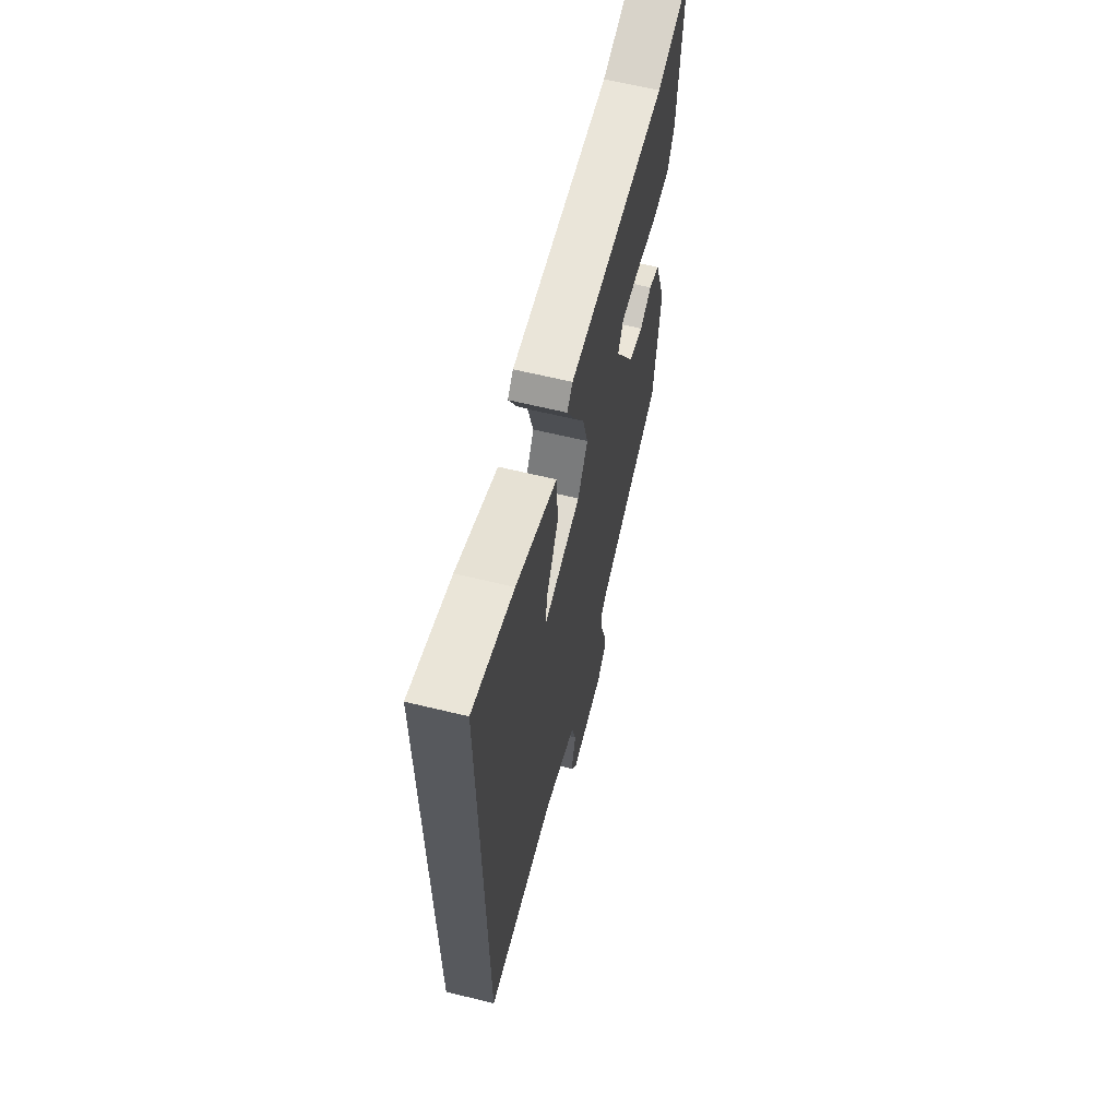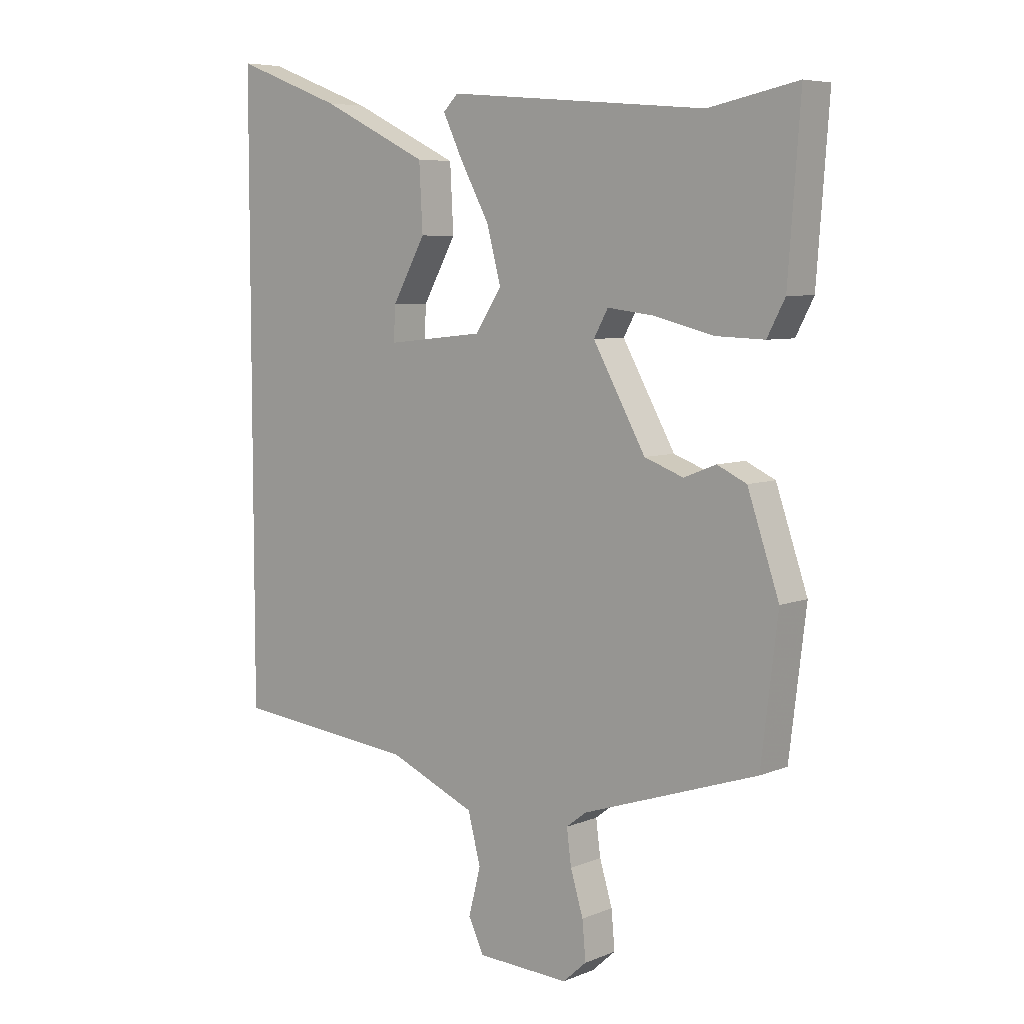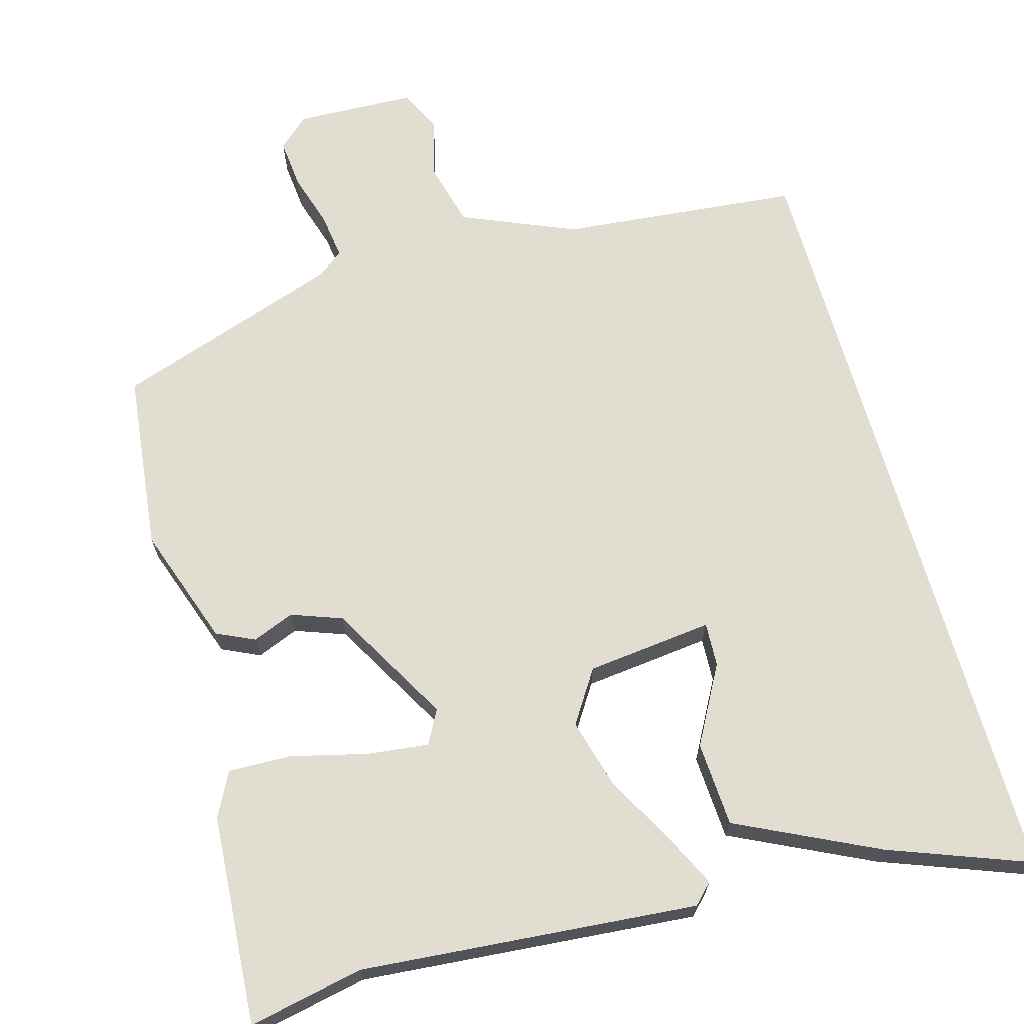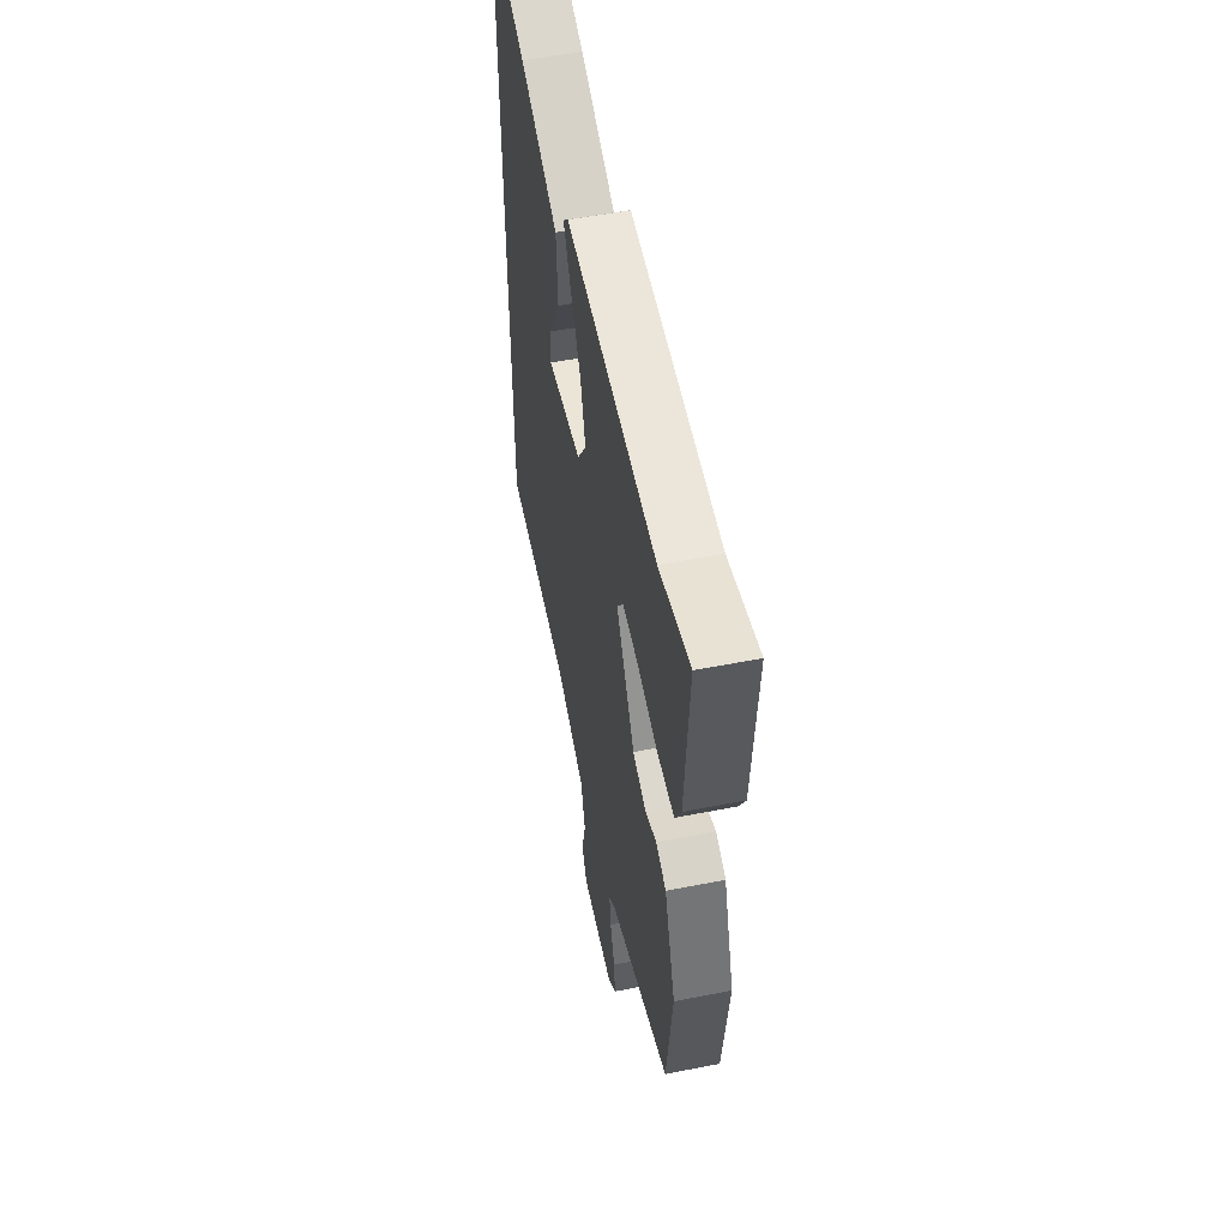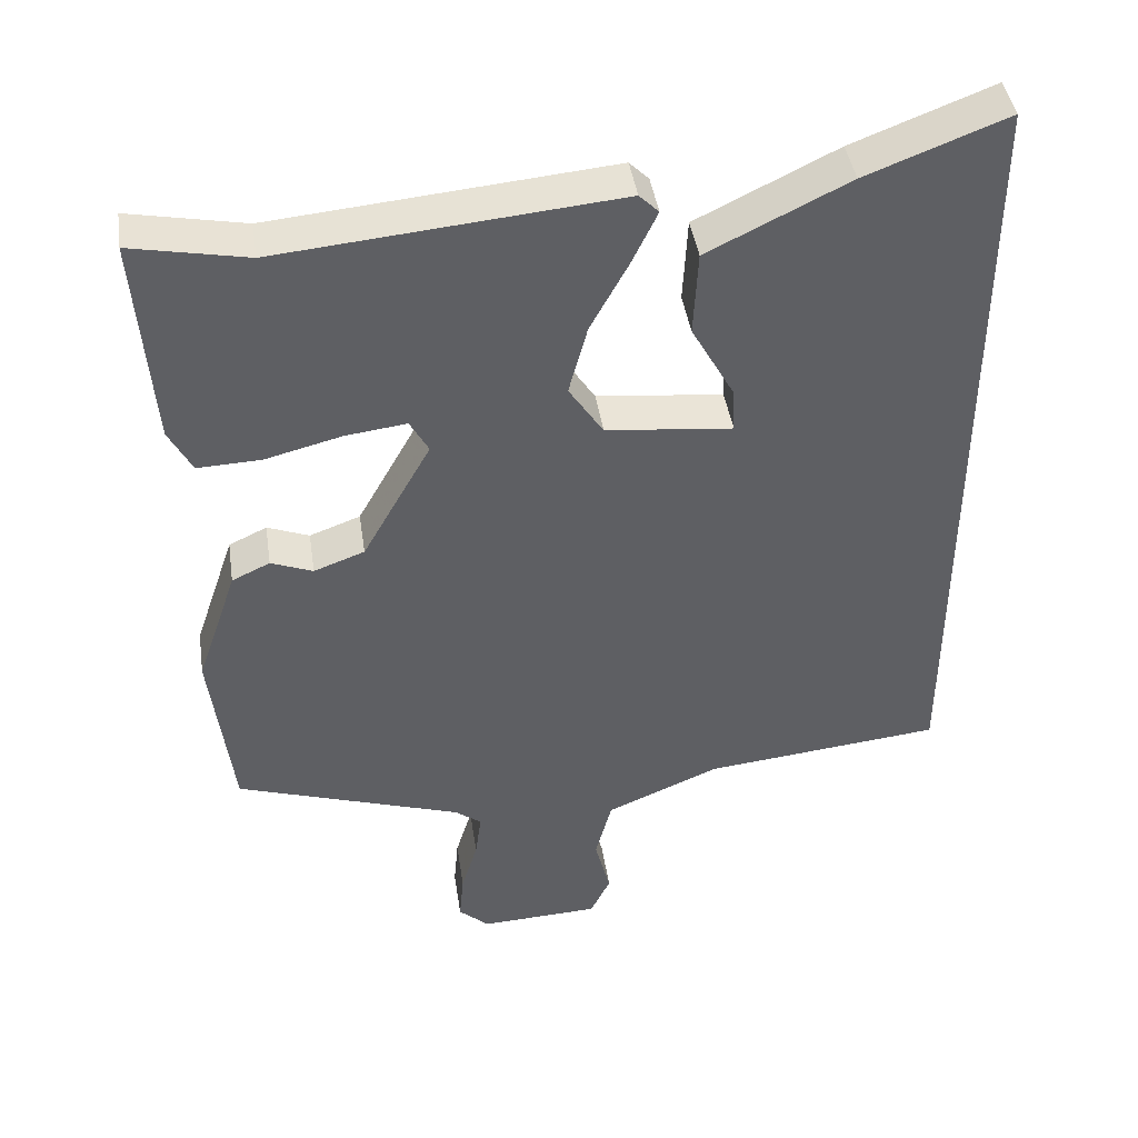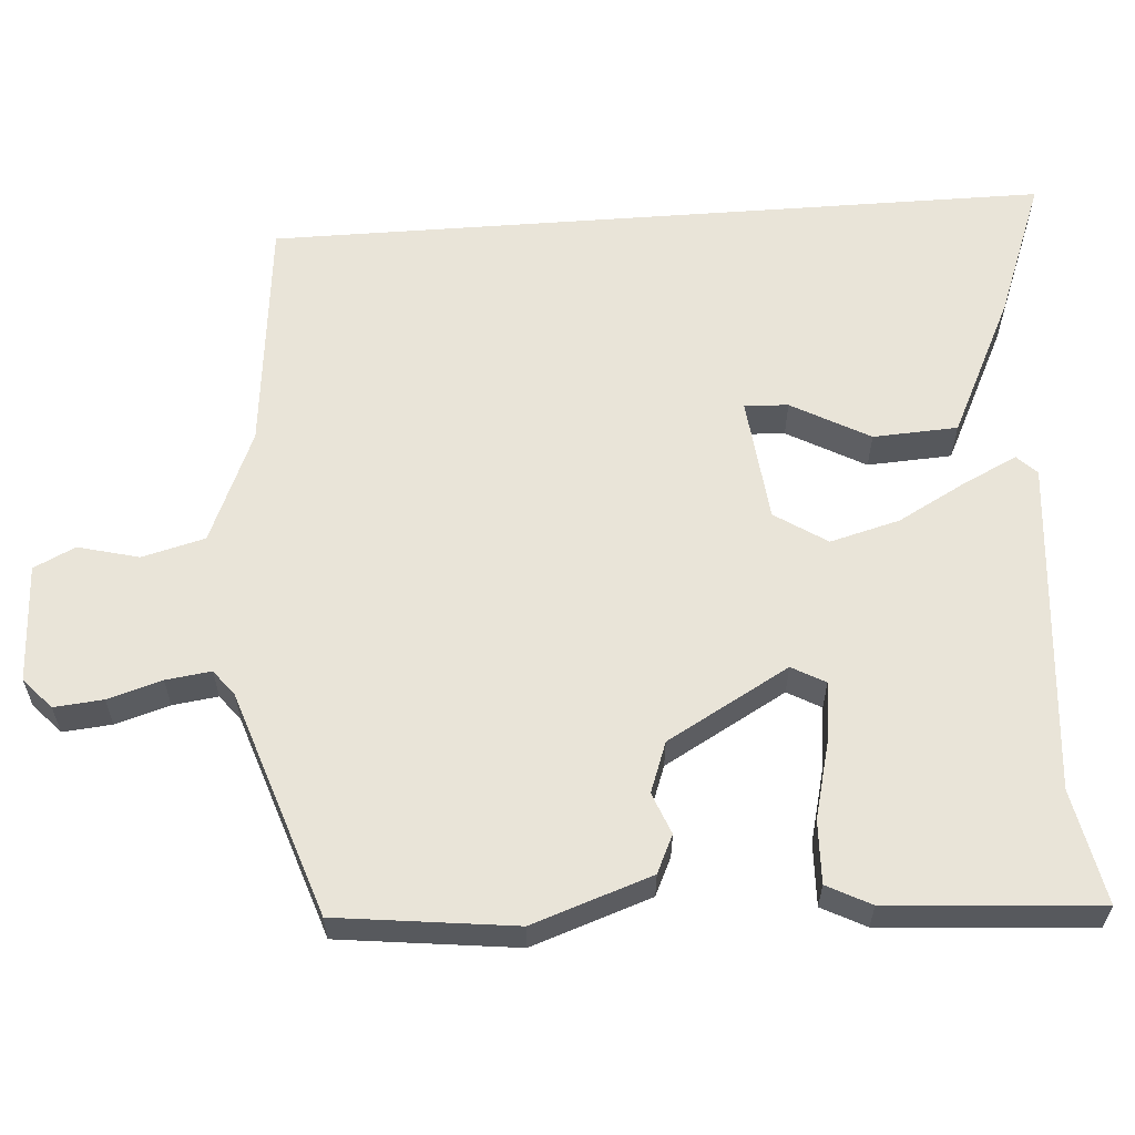
<metadata>
{"format":"obj","ext":"obj","renderer":"f3d","projection":"perspective","resolution":1024,"background":"white","views":[{"elev":63.7,"azim":103.8,"up":"+Z"},{"elev":6.5,"azim":-139.6,"up":"+Z"},{"elev":68.4,"azim":-16.0,"up":"+Y"},{"elev":53.2,"azim":-101.9,"up":"+Z"},{"elev":43.0,"azim":-8.6,"up":"+Z"},{"elev":60.3,"azim":-94.2,"up":"+Y"}]}
</metadata>
<code>
v 0.5 0.07 -0.466
v 0.179 0.07 -0.499
v 0.027 0.07 -0.564
v 0.005 0.07 -0.649
v 0.026 0.07 -0.731
v -0.001 0.07 -0.787
v -0.162 0.07 -0.794
v -0.203 0.07 -0.757
v -0.197 0.07 -0.691
v -0.175 0.07 -0.618
v -0.167 0.07 -0.557
v -0.202 0.07 -0.53
v -0.507 0.07 -0.428
v -0.536 0.07 -0.188
v -0.481 0.07 -0.027
v -0.43 0.07 -0.003
v -0.374 0.07 -0.025
v -0.306 0.07 0
v -0.214 0.07 0.164
v -0.239 0.07 0.209
v -0.321 0.07 0.199
v -0.424 0.07 0.173
v -0.509 0.07 0.17
v -0.54 0.07 0.229
v -0.561 0.07 0.512
v -0.406 0.07 0.481
v 0.047 0.07 0.522
v 0.073 0.07 0.496
v 0.039 0.07 0.425
v -0.012 0.07 0.331
v -0.037 0.07 0.237
v 0.009 0.07 0.167
v 0.179 0.07 0.149
v 0.176 0.07 0.208
v 0.118 0.07 0.313
v 0.124 0.07 0.427
v 0.312 0.07 0.519
v 0.5 0.07 0.591
v 0.5 0 -0.466
v 0.179 0 -0.499
v 0.027 0 -0.564
v 0.005 0 -0.649
v 0.026 0 -0.731
v -0.001 0 -0.787
v -0.162 0 -0.794
v -0.203 0 -0.757
v -0.197 0 -0.691
v -0.175 0 -0.618
v -0.167 0 -0.557
v -0.202 0 -0.53
v -0.507 0 -0.428
v -0.536 0 -0.188
v -0.481 0 -0.027
v -0.43 0 -0.003
v -0.374 0 -0.025
v -0.306 0 0
v -0.214 0 0.164
v -0.239 0 0.209
v -0.321 0 0.199
v -0.424 0 0.173
v -0.509 0 0.17
v -0.54 0 0.229
v -0.561 0 0.512
v -0.406 0 0.481
v 0.047 0 0.522
v 0.073 0 0.496
v 0.039 0 0.425
v -0.012 0 0.331
v -0.037 0 0.237
v 0.009 0 0.167
v 0.179 0 0.149
v 0.176 0 0.208
v 0.118 0 0.313
v 0.124 0 0.427
v 0.312 0 0.519
v 0.5 0 0.591
f 36 37 38
f 35 36 38
f 34 35 38
f 33 34 38 1
f 32 33 1 2
f 31 32 2 3
f 28 29 30
f 27 28 30
f 26 27 30
f 25 26 30
f 24 25 30
f 23 24 30
f 22 23 30
f 21 22 30
f 20 21 30 31
f 19 20 31
f 31 3 4
f 19 31 4
f 18 19 4
f 15 16 17
f 14 15 17
f 13 14 17
f 12 13 17
f 17 18 4
f 12 17 4
f 11 12 4
f 8 9 10
f 7 8 10
f 6 7 10
f 5 6 10
f 4 5 10
f 4 10 11
f 76 75 74
f 76 74 73
f 76 73 72
f 39 76 72 71
f 40 39 71 70
f 41 40 70 69
f 68 67 66
f 68 66 65
f 68 65 64
f 68 64 63
f 68 63 62
f 68 62 61
f 68 61 60
f 68 60 59
f 69 68 59 58
f 69 58 57
f 42 41 69
f 42 69 57
f 42 57 56
f 55 54 53
f 55 53 52
f 55 52 51
f 55 51 50
f 42 56 55
f 42 55 50
f 42 50 49
f 48 47 46
f 48 46 45
f 48 45 44
f 48 44 43
f 48 43 42
f 49 48 42
f 1 39 40 2
f 2 40 41 3
f 3 41 42 4
f 4 42 43 5
f 5 43 44 6
f 6 44 45 7
f 7 45 46 8
f 8 46 47 9
f 9 47 48 10
f 10 48 49 11
f 11 49 50 12
f 12 50 51 13
f 13 51 52 14
f 14 52 53 15
f 15 53 54 16
f 16 54 55 17
f 17 55 56 18
f 18 56 57 19
f 19 57 58 20
f 20 58 59 21
f 21 59 60 22
f 22 60 61 23
f 23 61 62 24
f 24 62 63 25
f 25 63 64 26
f 26 64 65 27
f 27 65 66 28
f 28 66 67 29
f 29 67 68 30
f 30 68 69 31
f 31 69 70 32
f 32 70 71 33
f 33 71 72 34
f 34 72 73 35
f 35 73 74 36
f 36 74 75 37
f 37 75 76 38
f 38 76 39 1

</code>
